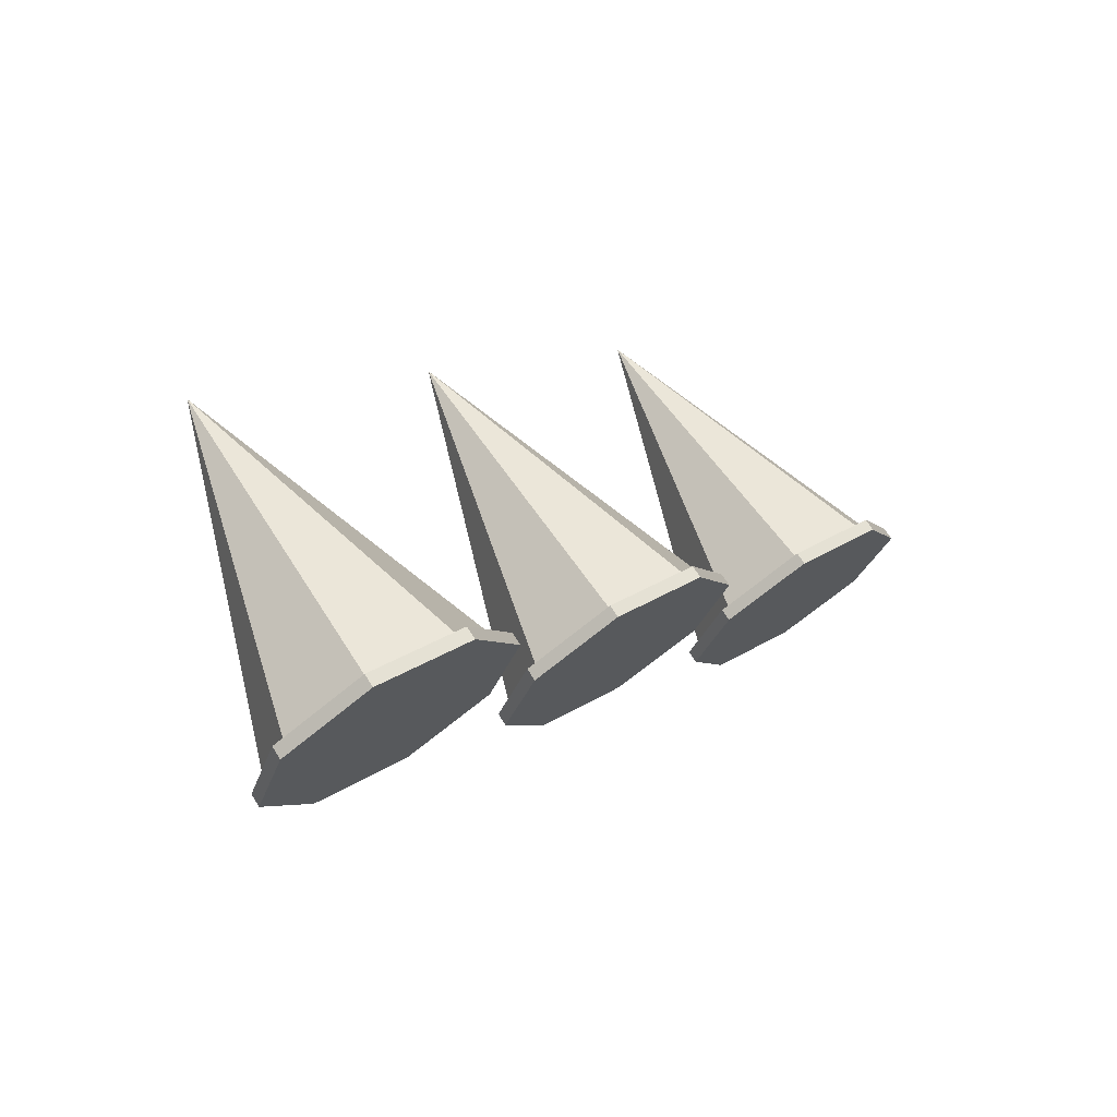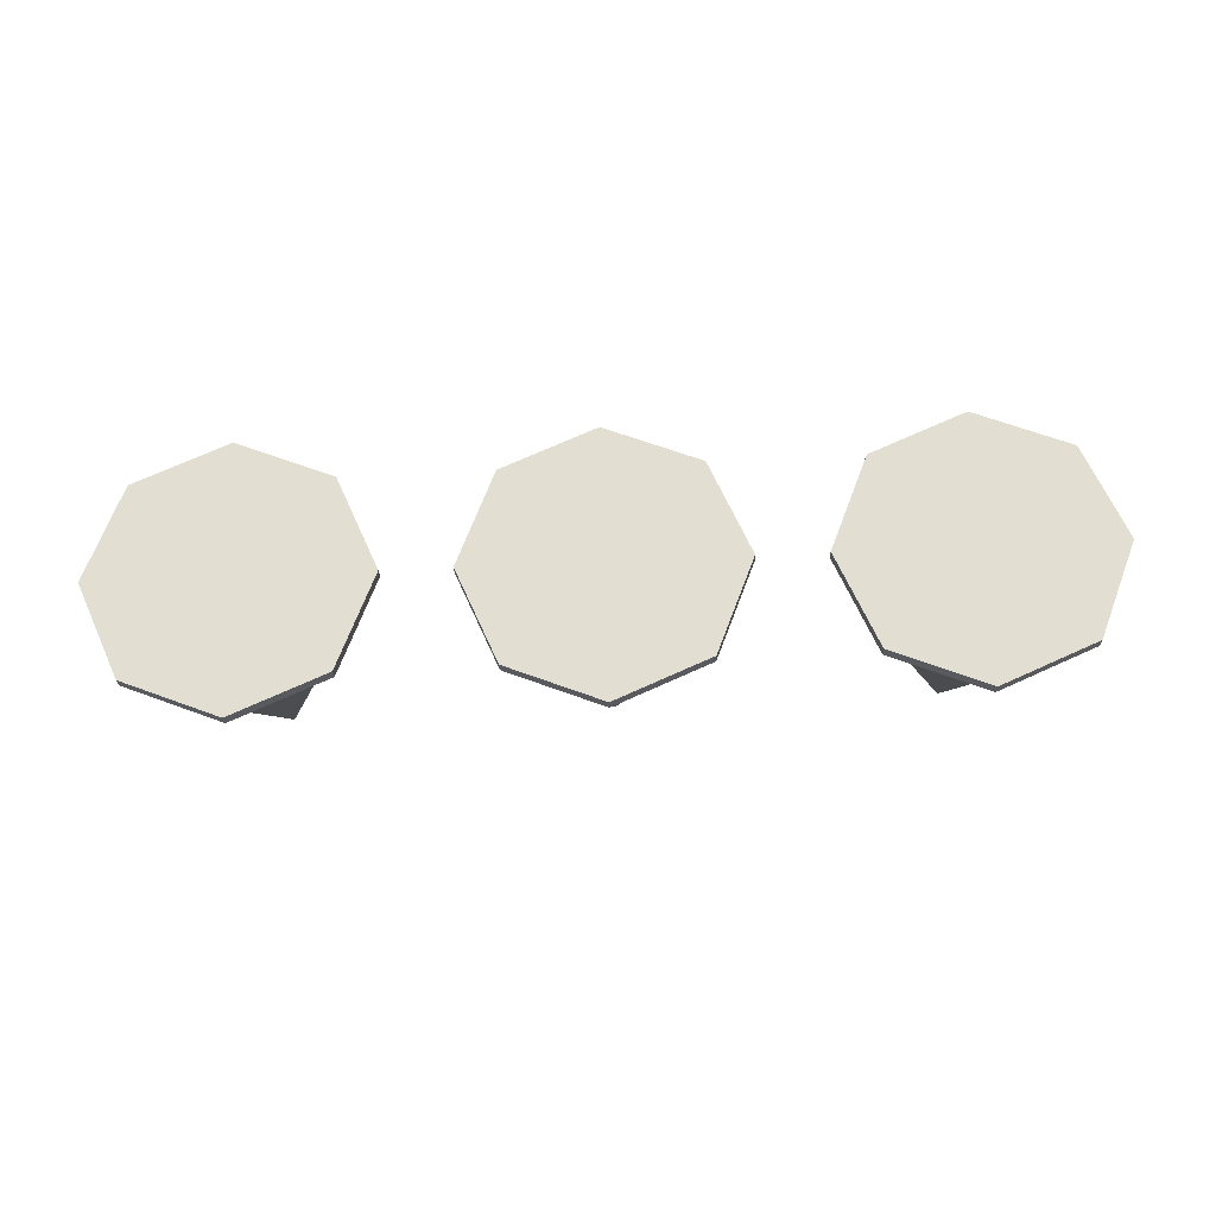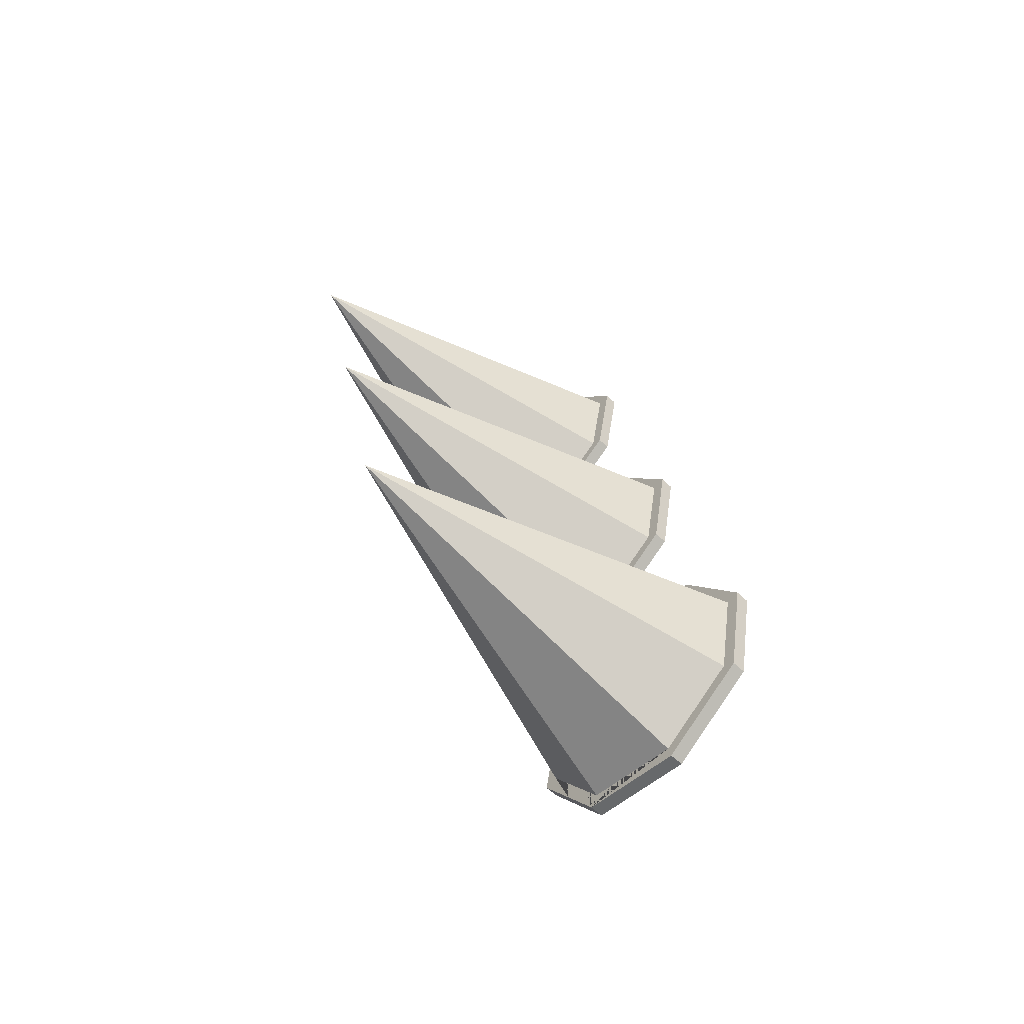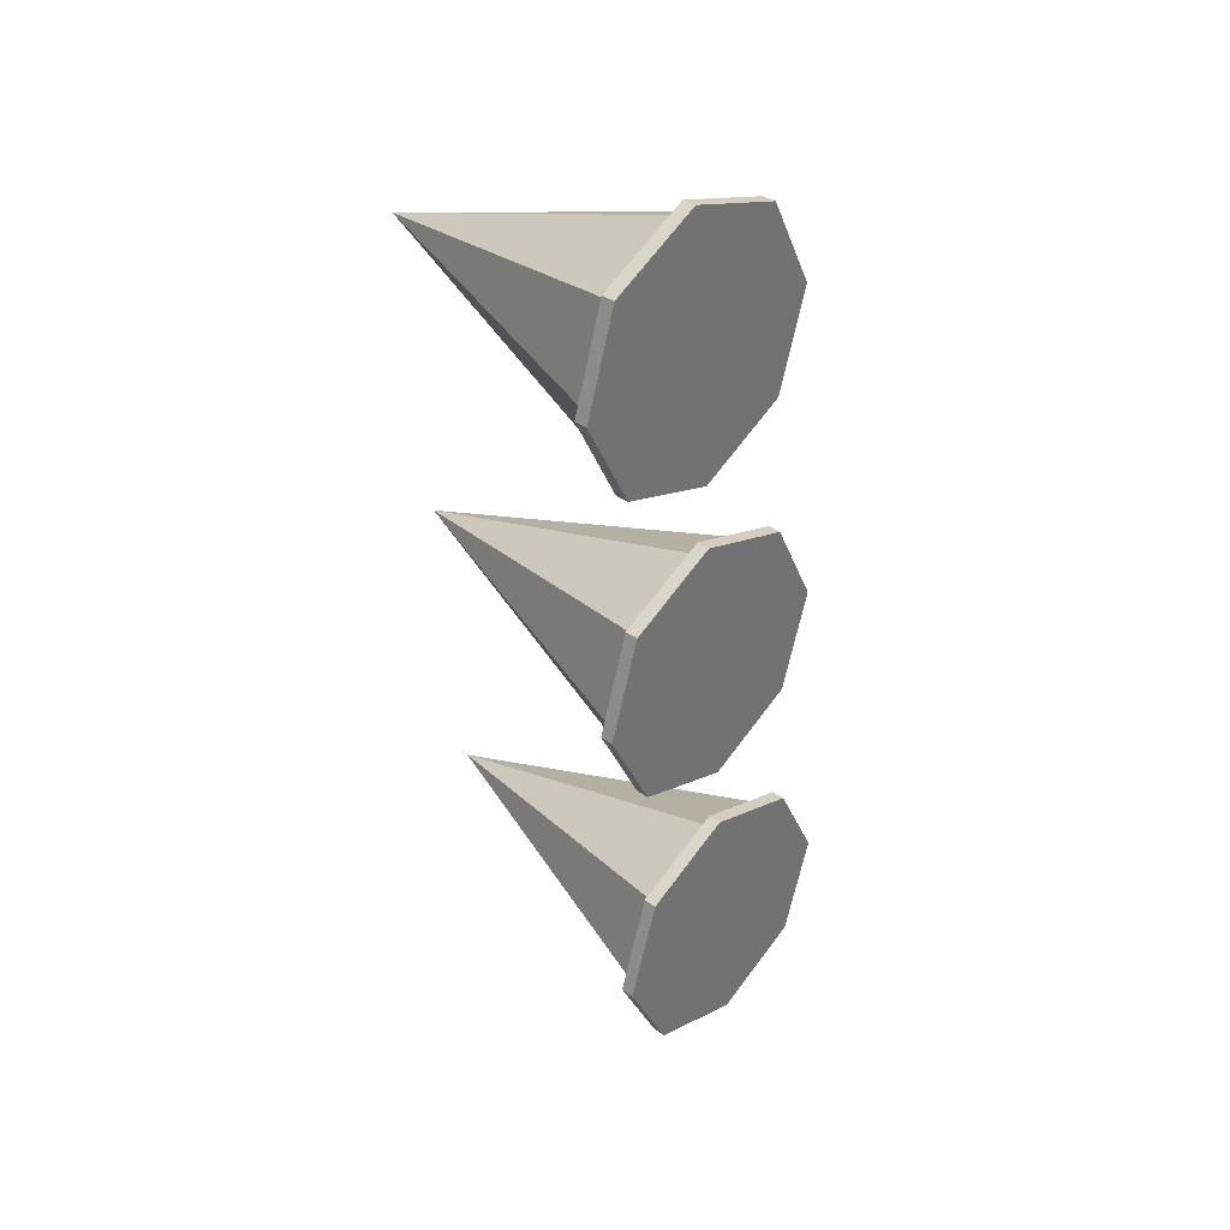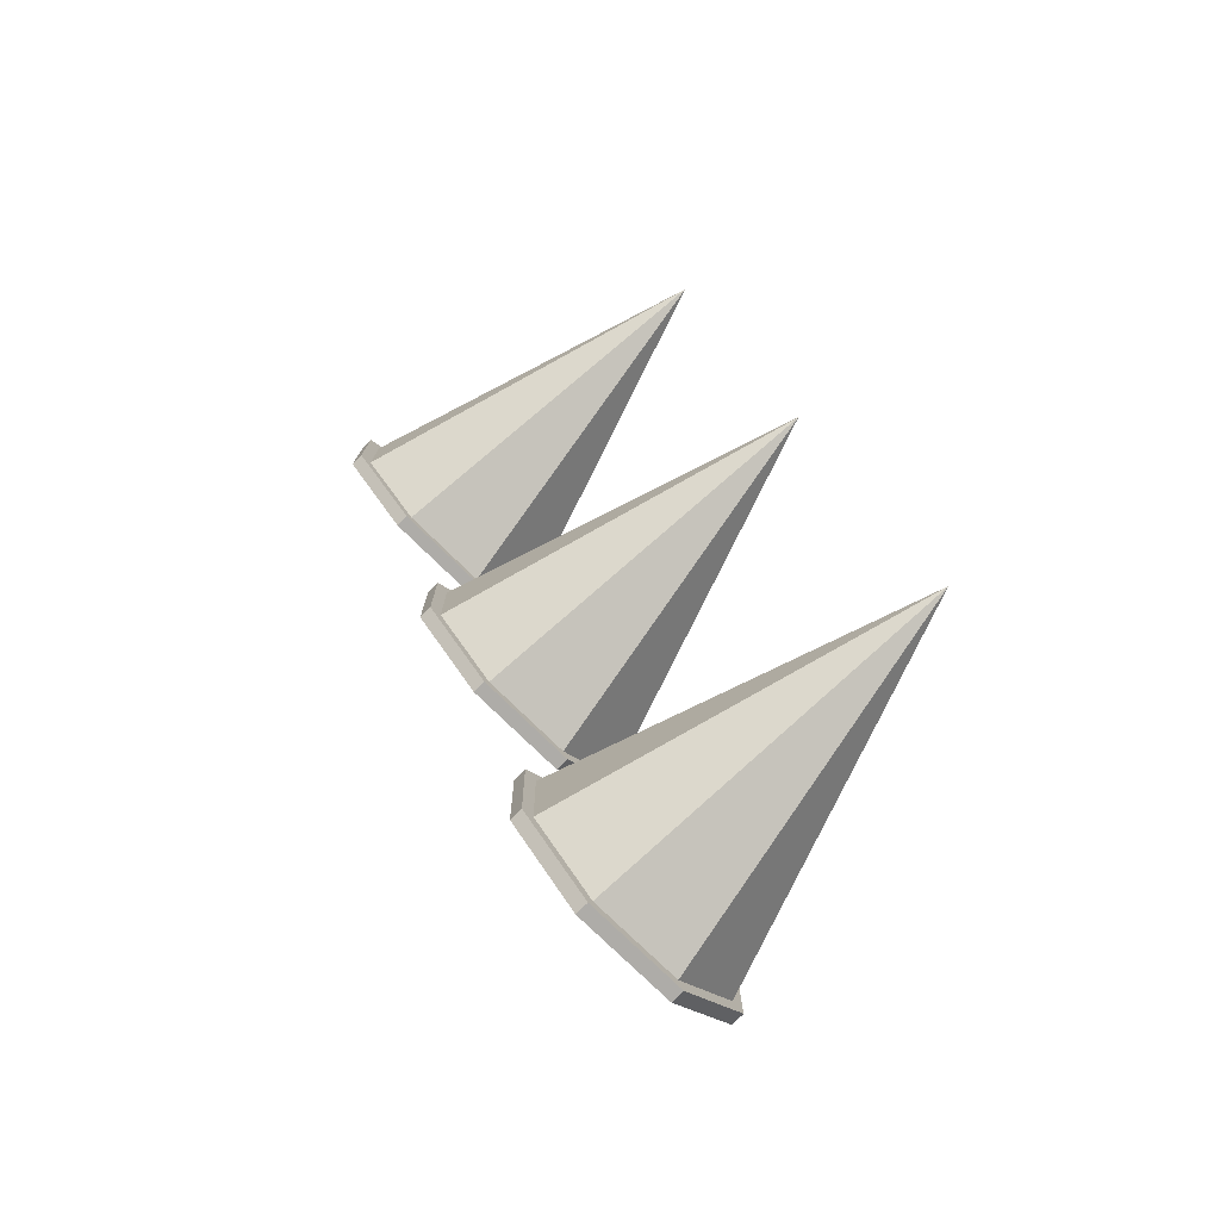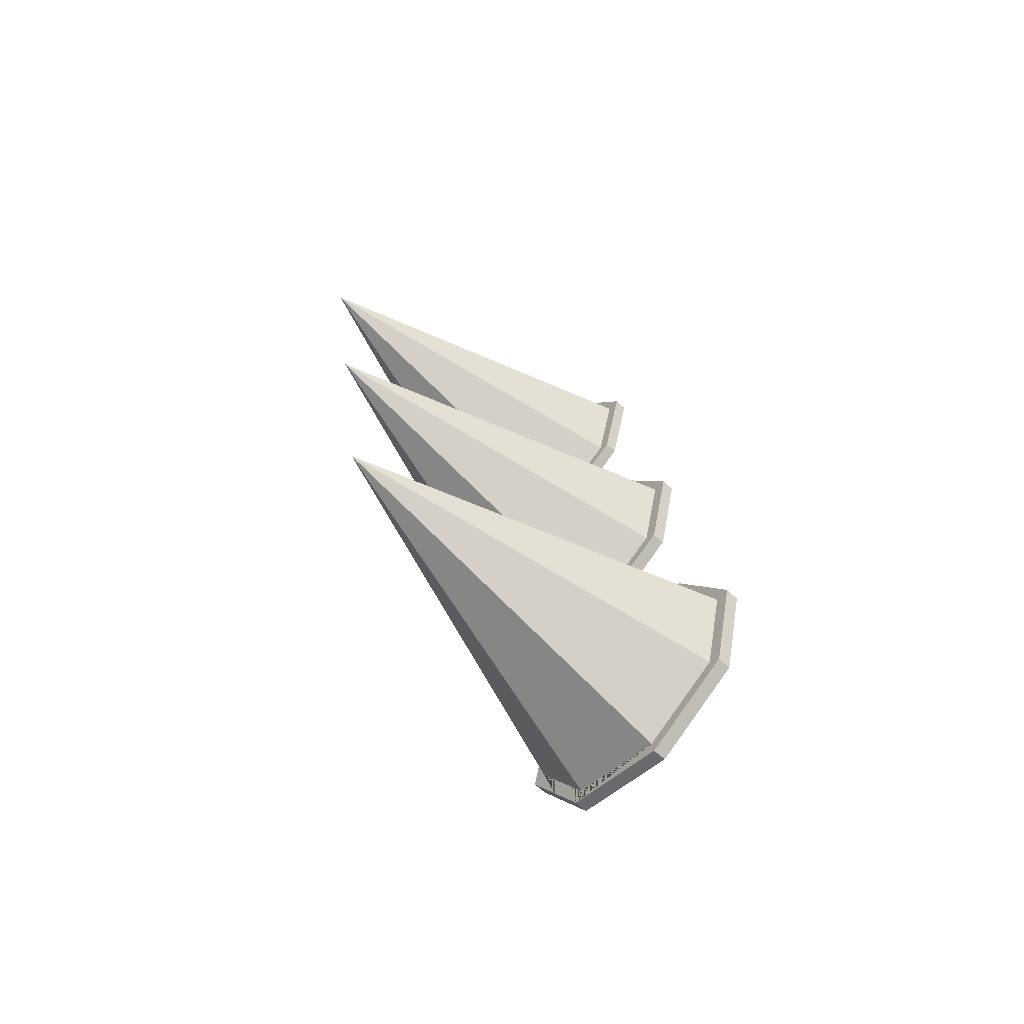
<metadata>
{"format":"obj","ext":"obj","renderer":"f3d","projection":"perspective","resolution":1024,"background":"white","views":[{"elev":10.9,"azim":128.2,"up":"+Y"},{"elev":-70.1,"azim":-177.5,"up":"+Y"},{"elev":20.0,"azim":-97.9,"up":"+Z"},{"elev":-50.1,"azim":-86.7,"up":"+Z"},{"elev":29.5,"azim":73.6,"up":"+Z"},{"elev":19.0,"azim":-95.9,"up":"+Z"}]}
</metadata>
<code>
o untitled.002
v -9.7e-05 -0.3864 3.378
v -0.1415 -0.3465 3.335
v -0.2001 -0.25 3.232
v -0.1415 -0.3319 3.349
v -0.2001 -0.2354 3.246
v -9.7e-05 -0.3718 3.392
v 0.1413 -0.3465 3.335
v 0.1413 -0.3319 3.349
v 0.1999 -0.25 3.232
v 0.1999 -0.2354 3.246
v 0.1413 -0.1535 3.129
v 0.1413 -0.1389 3.142
v -9.7e-05 -0.1136 3.086
v -9.7e-05 -0.09894 3.099
v -0.1415 -0.1535 3.129
v -0.1415 -0.1389 3.142
v -0.07081 -0.1189 3.121
v -0.1801 -0.2354 3.246
v -0.1274 -0.1485 3.153
v -9.7e-05 0.1521 3.607
v -0.1274 -0.3222 3.339
v -9.7e-05 -0.3582 3.377
v 0.1272 -0.3222 3.339
v 0.1799 -0.2354 3.246
v 0.1272 -0.1485 3.153
v -9.7e-05 -0.1126 3.114
v -0.06374 -0.1306 3.133
v 0.4998 -0.3864 3.378
v 0.6412 -0.3465 3.335
v 0.9996 -0.3864 3.378
v 1.141 -0.3465 3.335
v 1.2 -0.25 3.232
v 1.141 -0.1535 3.129
v 0.9996 -0.1136 3.086
v 0.6412 -0.1535 3.129
v 0.4998 -0.1136 3.086
v 0.3584 -0.1535 3.129
v 0.2998 -0.25 3.232
v 0.3584 -0.3465 3.335
v 0.4998 -0.3718 3.392
v 0.3584 -0.3319 3.349
v 0.6412 -0.3319 3.349
v 0.6998 -0.25 3.232
v 0.6998 -0.2354 3.246
v 0.6412 -0.1389 3.142
v 0.4998 -0.09894 3.099
v 0.3584 -0.1389 3.142
v 0.4291 -0.1189 3.121
v 0.2998 -0.2354 3.246
v 0.3198 -0.2354 3.246
v 0.3725 -0.3222 3.339
v 0.4998 -0.3582 3.377
v 0.6271 -0.3222 3.339
v 0.6798 -0.2354 3.246
v 0.6271 -0.1485 3.153
v 0.4998 -0.1126 3.114
v 0.3725 -0.1485 3.153
v 0.4998 0.1521 3.607
v 0.8582 -0.3465 3.335
v 0.9996 -0.3718 3.392
v 0.8582 -0.3319 3.349
v 1.141 -0.3319 3.349
v 1.2 -0.2354 3.246
v 1.141 -0.1389 3.142
v 0.9996 -0.09894 3.099
v 0.8582 -0.1535 3.129
v 0.8582 -0.1389 3.142
v 0.7996 -0.25 3.232
v 0.7996 -0.2354 3.246
v 0.8196 -0.2354 3.246
v 0.8723 -0.3222 3.339
v 0.9996 -0.3582 3.377
v 1.127 -0.3222 3.339
v 1.18 -0.2354 3.246
v 1.127 -0.1485 3.153
v 0.9996 -0.1126 3.114
v 0.936 -0.1306 3.133
v 0.8723 -0.1485 3.153
v 0.9996 0.1521 3.607
f 2 4 5 3
f 1 6 4 2
f 7 8 6 1
f 9 10 8 7
f 11 12 10 9
f 13 14 12 11
f 15 16 17 14 13
f 3 5 16 15
f 18 20 19
f 21 20 18
f 22 20 21
f 23 20 22
f 24 20 23
f 25 20 24
f 26 20 25
f 26 27 19 20
f 16 5 4 6 8 10 12 25 24 23 22 21 18 19 27 17
f 30 59 68 66 34 33 32 31
f 13 11 9 7 1 2 3 15
f 28 40 41 39
f 29 42 40 28
f 43 44 42 29
f 35 45 44 43
f 36 46 45 35
f 37 47 48 46 36
f 38 49 47 37
f 39 41 49 38
f 52 51 50 47 49 41 40 42 44 45 46 48 57 56 55 54 53
f 50 58 57
f 51 58 50
f 52 58 51
f 53 58 52
f 54 58 53
f 55 58 54
f 56 58 55
f 56 57 58
f 30 60 61 59
f 31 62 60 30
f 32 63 62 31
f 33 64 63 32
f 34 65 64 33
f 66 67 65 34
f 68 69 67 66
f 59 61 69 68
f 70 79 78
f 71 79 70
f 72 79 71
f 73 79 72
f 74 79 73
f 75 79 74
f 76 79 75
f 76 77 78 79
f 74 73 72 71 61 60 62 63 64 65 77 76 75
f 28 39 38 37 36 35 43 29
f 47 50 57 48
f 78 77 65 67 69 61 71 70
f 17 27 26 25 12 14

</code>
